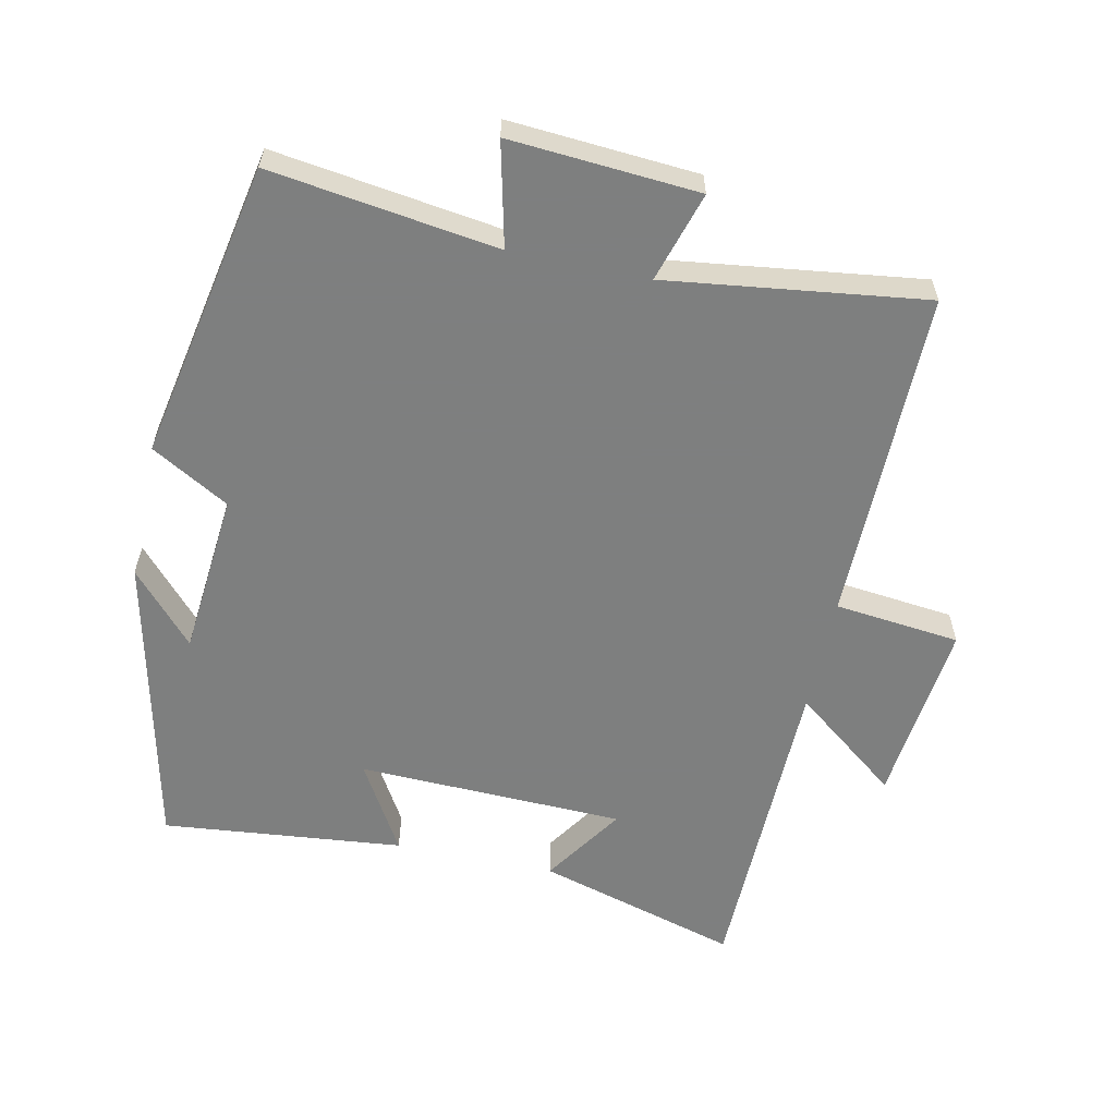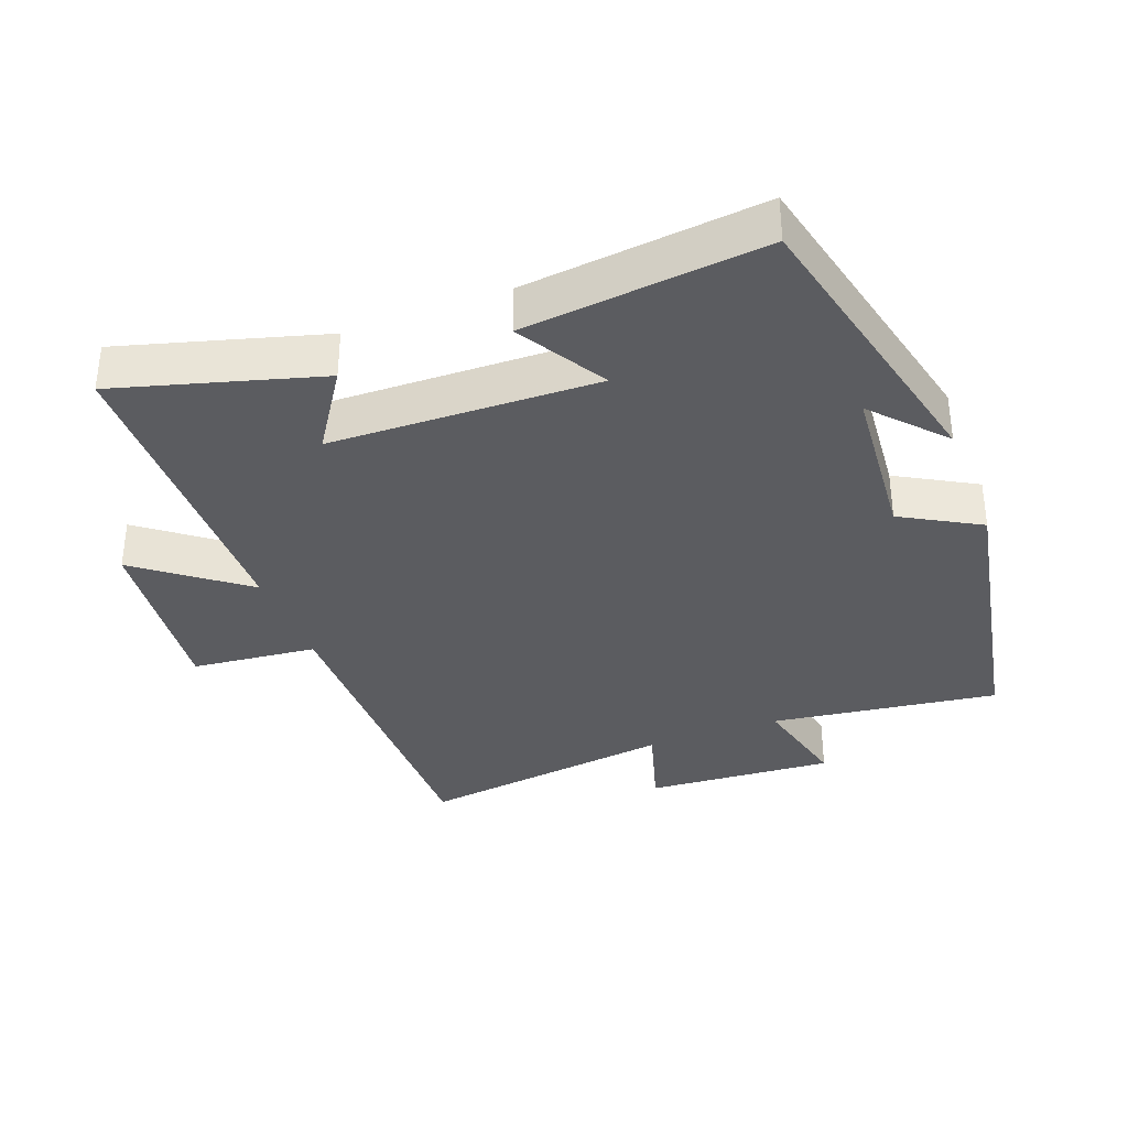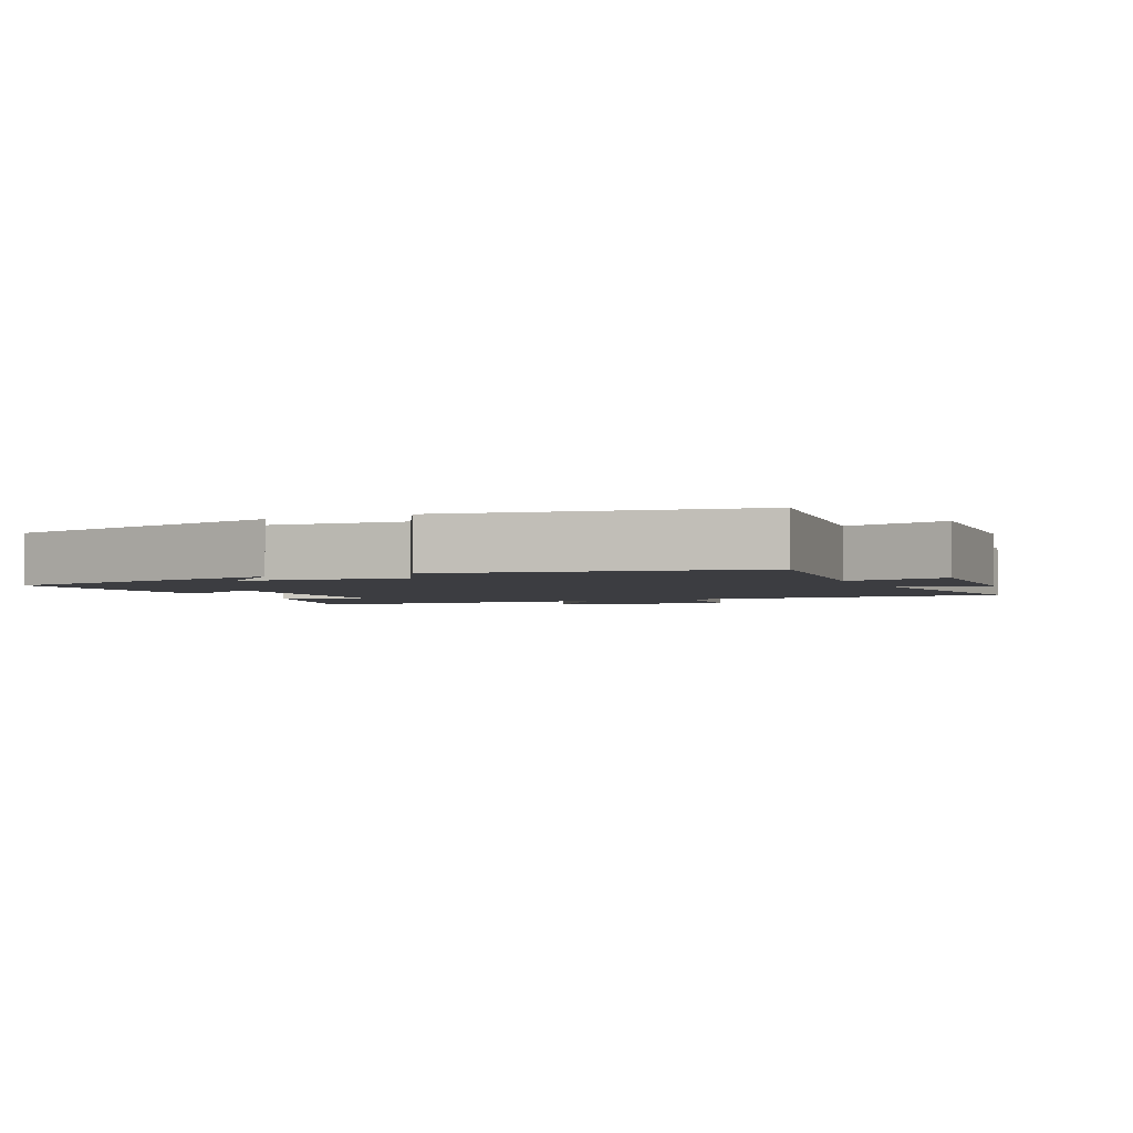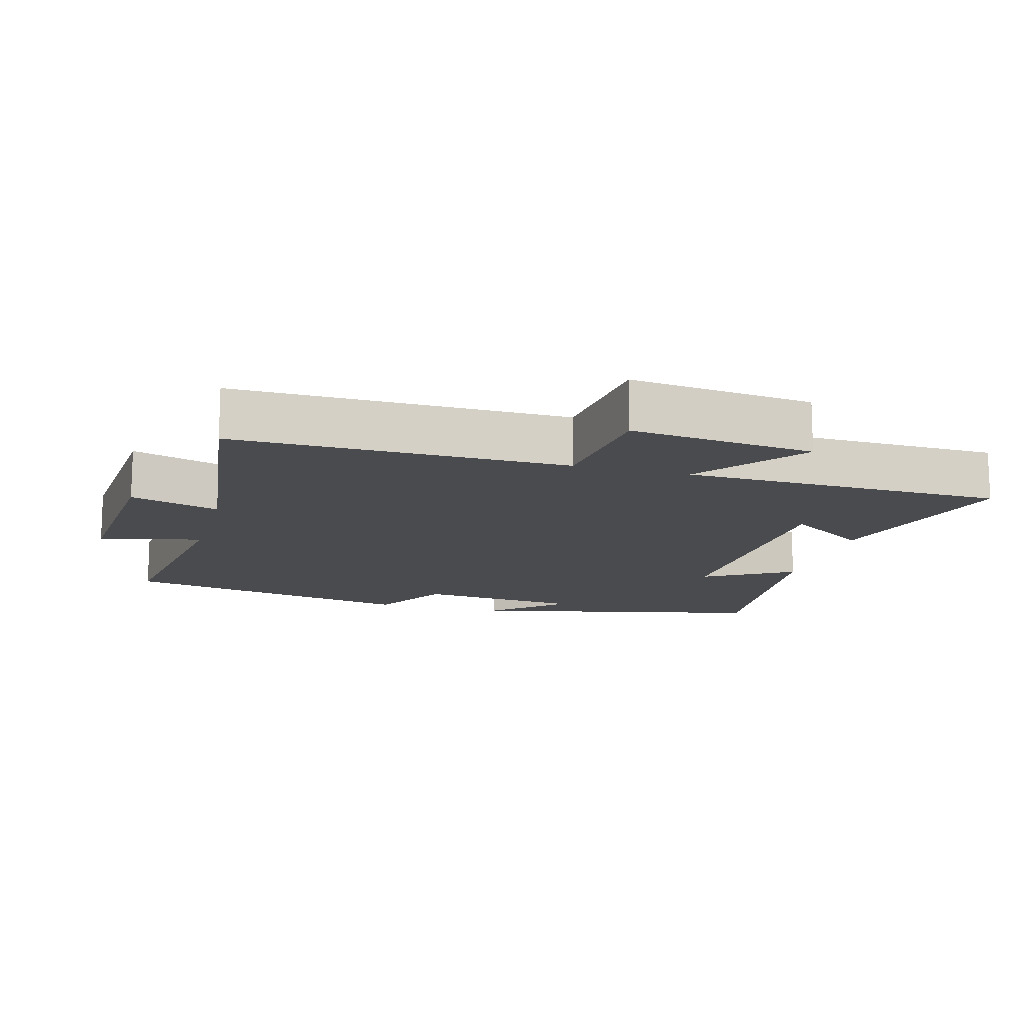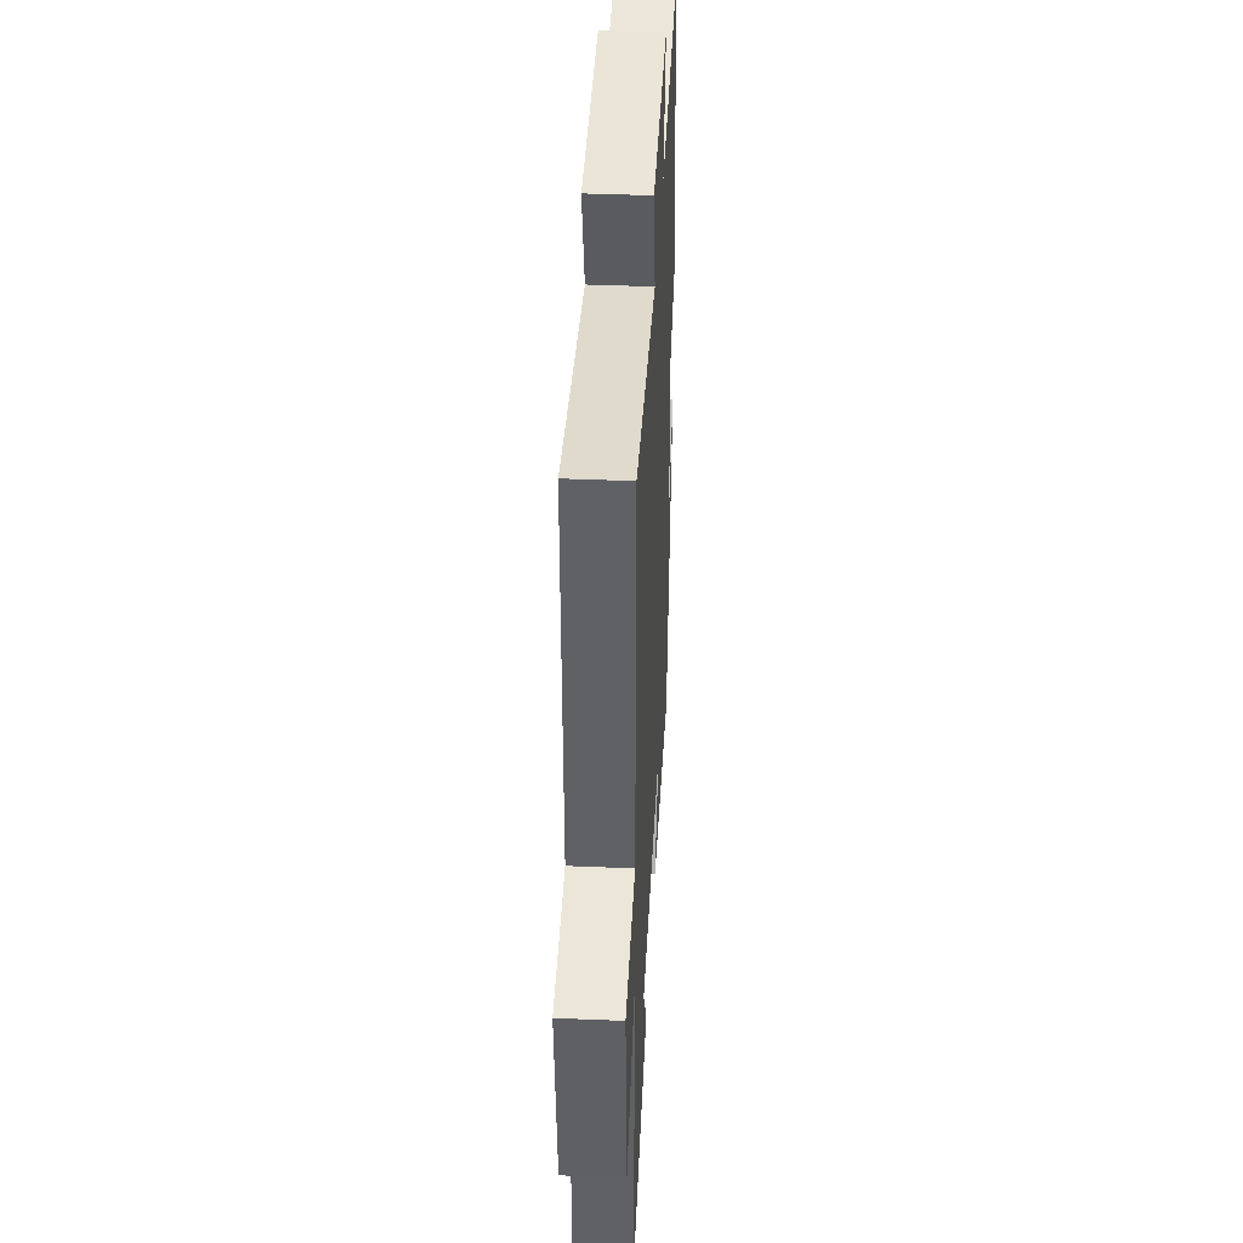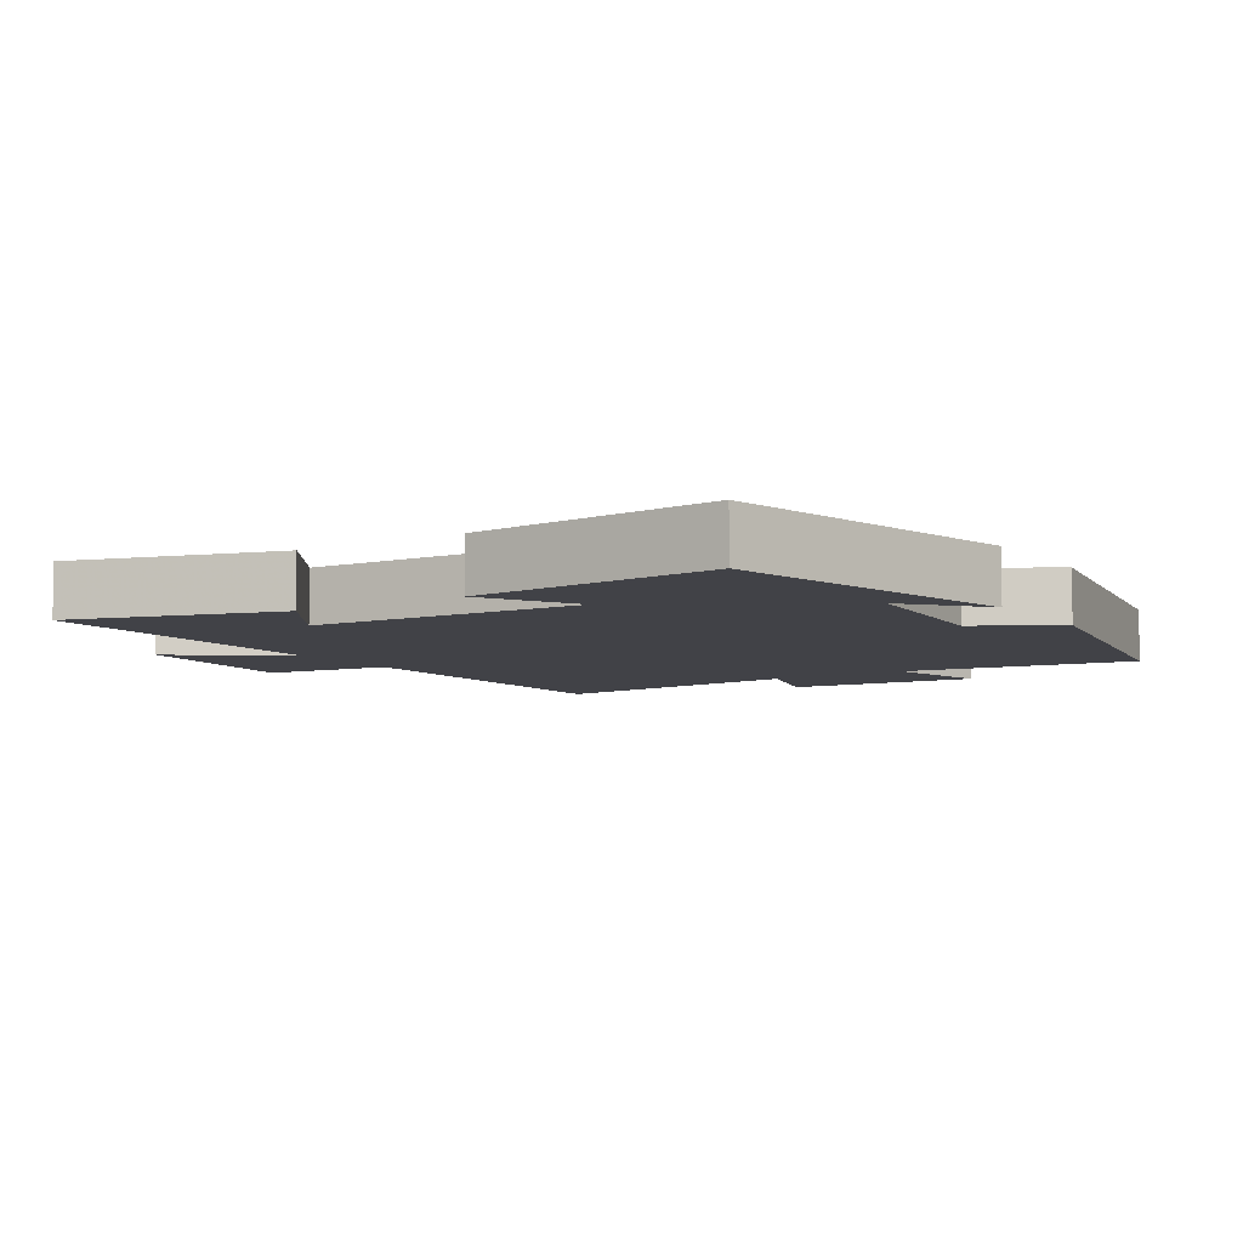
<metadata>
{"format":"obj","ext":"obj","renderer":"f3d","projection":"perspective","resolution":1024,"background":"white","views":[{"elev":-59.6,"azim":-12.0,"up":"+Y"},{"elev":-35.1,"azim":-159.0,"up":"+Y"},{"elev":-2.7,"azim":-65.1,"up":"+Y"},{"elev":-14.2,"azim":74.5,"up":"+Y"},{"elev":40.5,"azim":93.0,"up":"+Z"},{"elev":-6.8,"azim":-147.4,"up":"+Y"}]}
</metadata>
<code>
v 0.504 0.07 0.55
v 0.5 0.07 0.058
v 0.685 0.07 0.038
v 0.655 0.07 -0.234
v 0.5 0.07 -0.114
v 0.491 0.07 -0.586
v 0.193 0.07 -0.5
v 0.272 0.07 -0.381
v -0.122 0.07 -0.369
v -0.045 0.07 -0.5
v -0.4 0.07 -0.536
v -0.5 0.07 -0.096
v -0.407 0.07 -0.2
v -0.385 0.07 0.042
v -0.5 0.07 0.108
v -0.414 0.07 0.547
v -0.079 0.07 0.5
v -0.115 0.07 0.652
v 0.163 0.07 0.632
v 0.123 0.07 0.5
v 0.504 0 0.55
v 0.5 0 0.058
v 0.685 0 0.038
v 0.655 0 -0.234
v 0.5 0 -0.114
v 0.491 0 -0.586
v 0.193 0 -0.5
v 0.272 0 -0.381
v -0.122 0 -0.369
v -0.045 0 -0.5
v -0.4 0 -0.536
v -0.5 0 -0.096
v -0.407 0 -0.2
v -0.385 0 0.042
v -0.5 0 0.108
v -0.414 0 0.547
v -0.079 0 0.5
v -0.115 0 0.652
v 0.163 0 0.632
v 0.123 0 0.5
f 17 18 19 20
f 14 15 16 17
f 13 14 17 20
f 11 12 13
f 9 10 11 13
f 8 9 13 20
f 5 6 7 8
f 5 8 20
f 2 3 4 5
f 2 5 20
f 1 2 20
f 40 39 38 37
f 37 36 35 34
f 40 37 34 33
f 33 32 31
f 33 31 30 29
f 40 33 29 28
f 28 27 26 25
f 40 28 25
f 25 24 23 22
f 40 25 22
f 40 22 21
f 1 21 22 2
f 2 22 23 3
f 3 23 24 4
f 4 24 25 5
f 5 25 26 6
f 6 26 27 7
f 7 27 28 8
f 8 28 29 9
f 9 29 30 10
f 10 30 31 11
f 11 31 32 12
f 12 32 33 13
f 13 33 34 14
f 14 34 35 15
f 15 35 36 16
f 16 36 37 17
f 17 37 38 18
f 18 38 39 19
f 19 39 40 20
f 20 40 21 1

</code>
